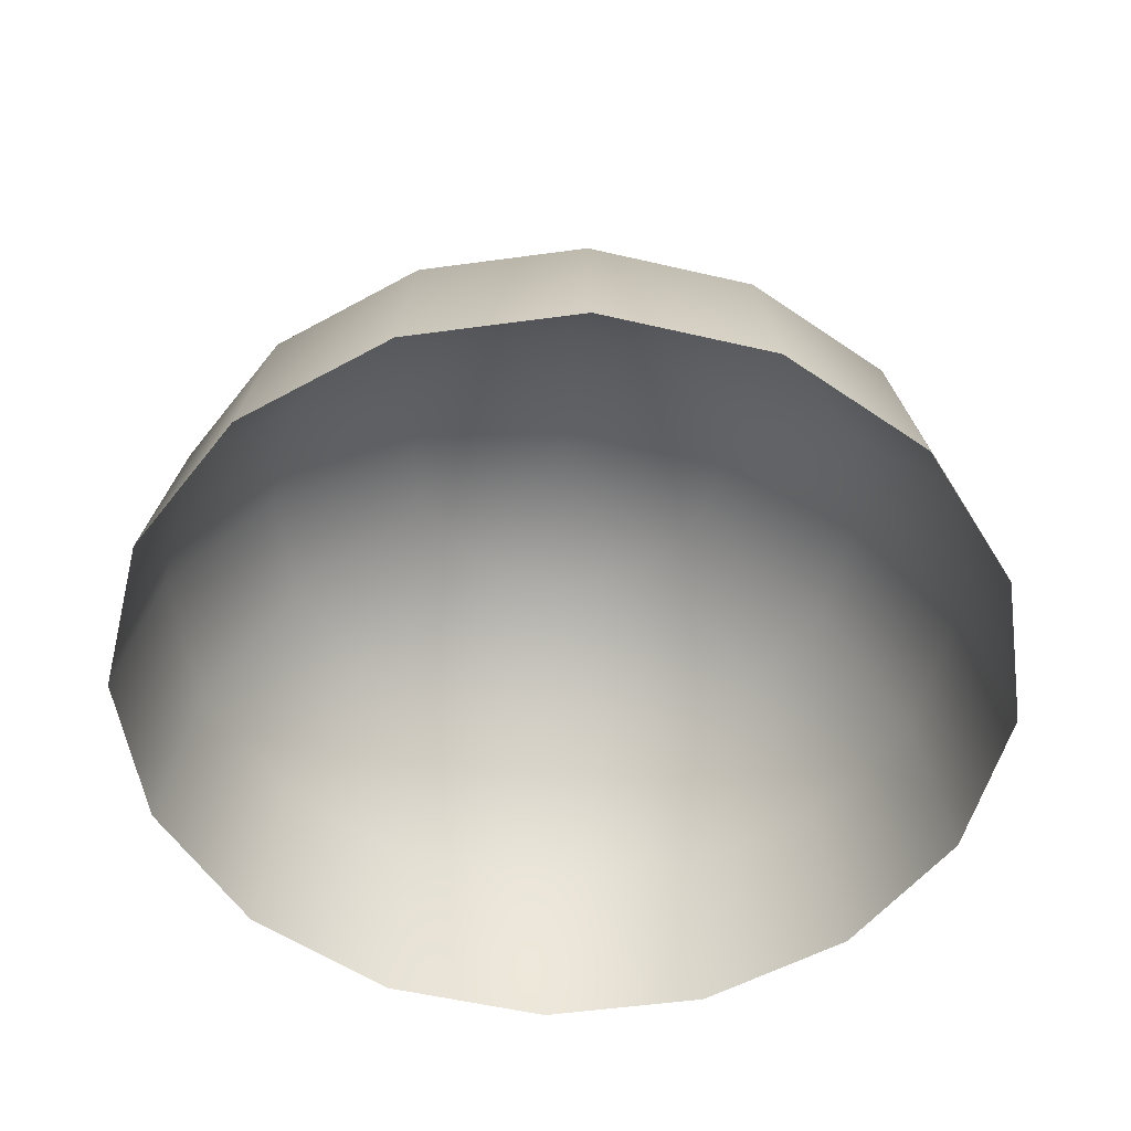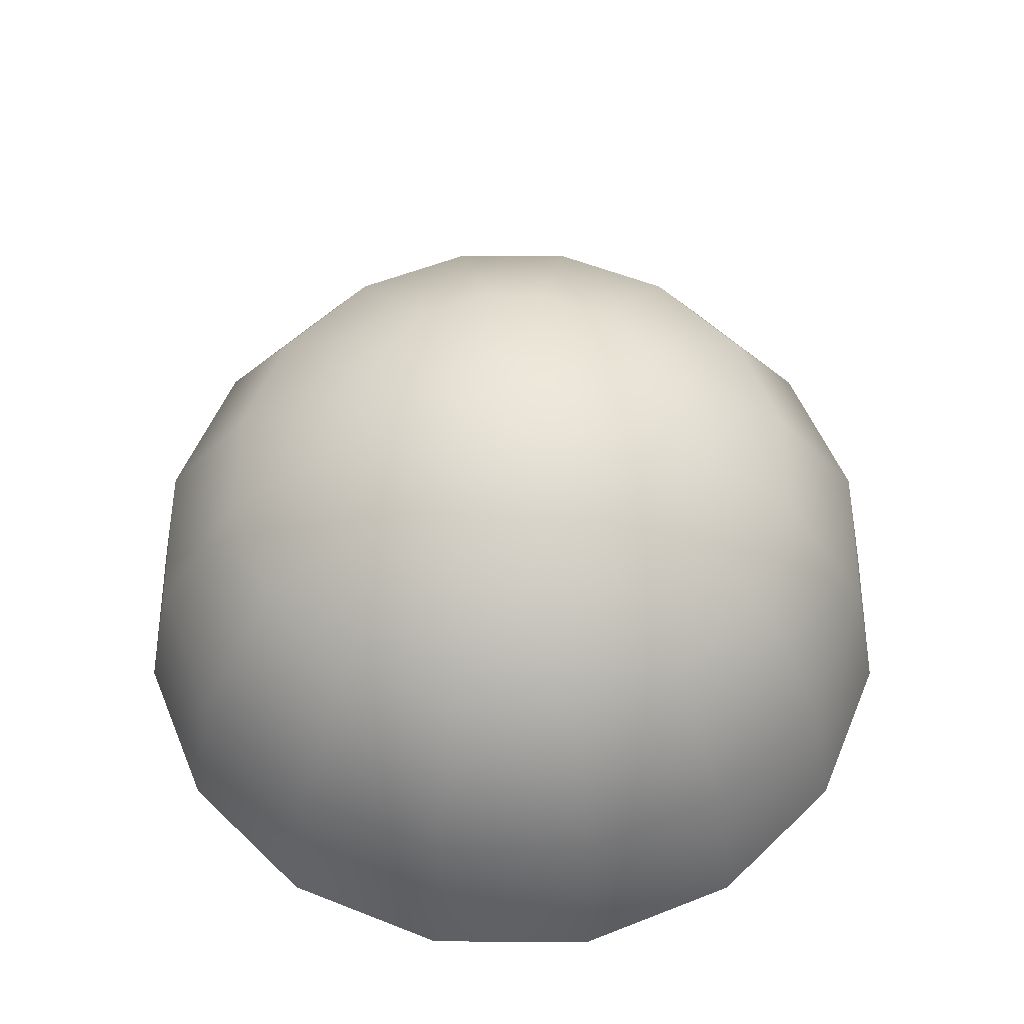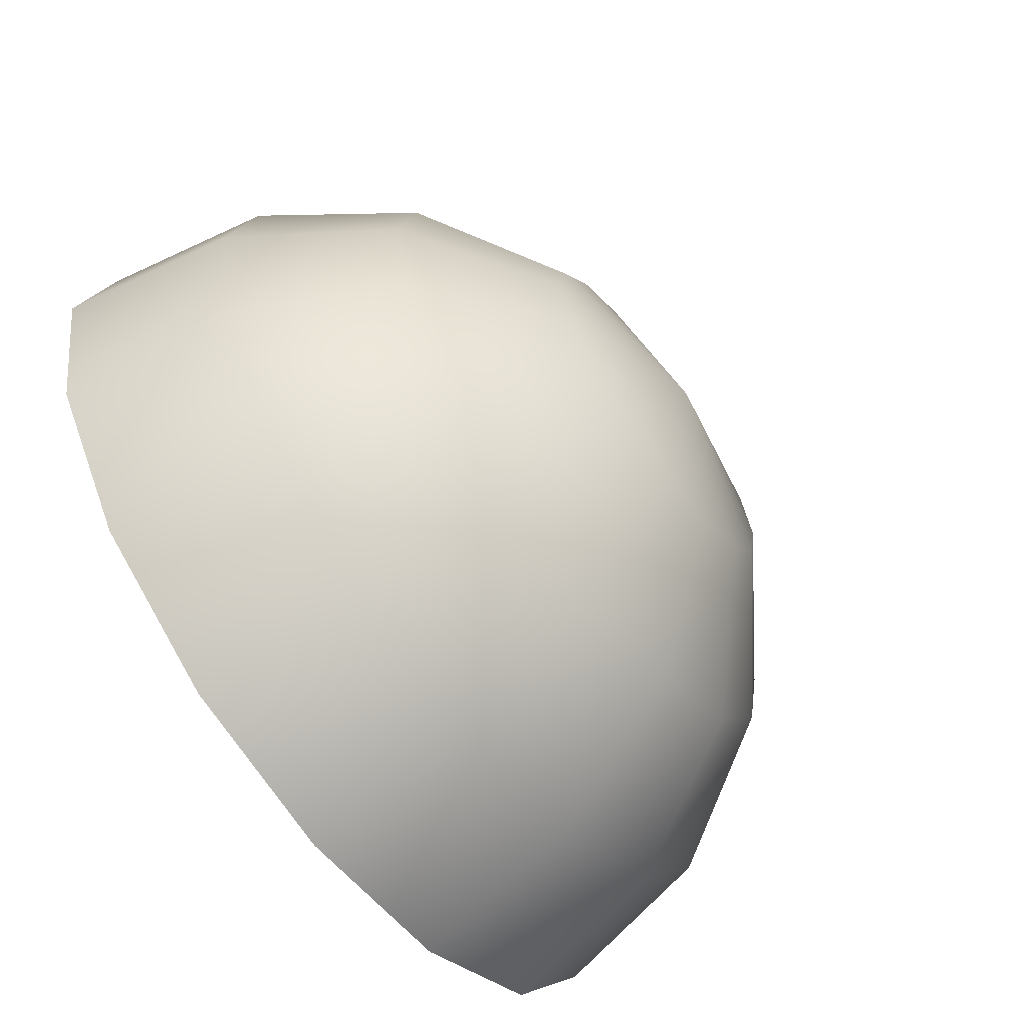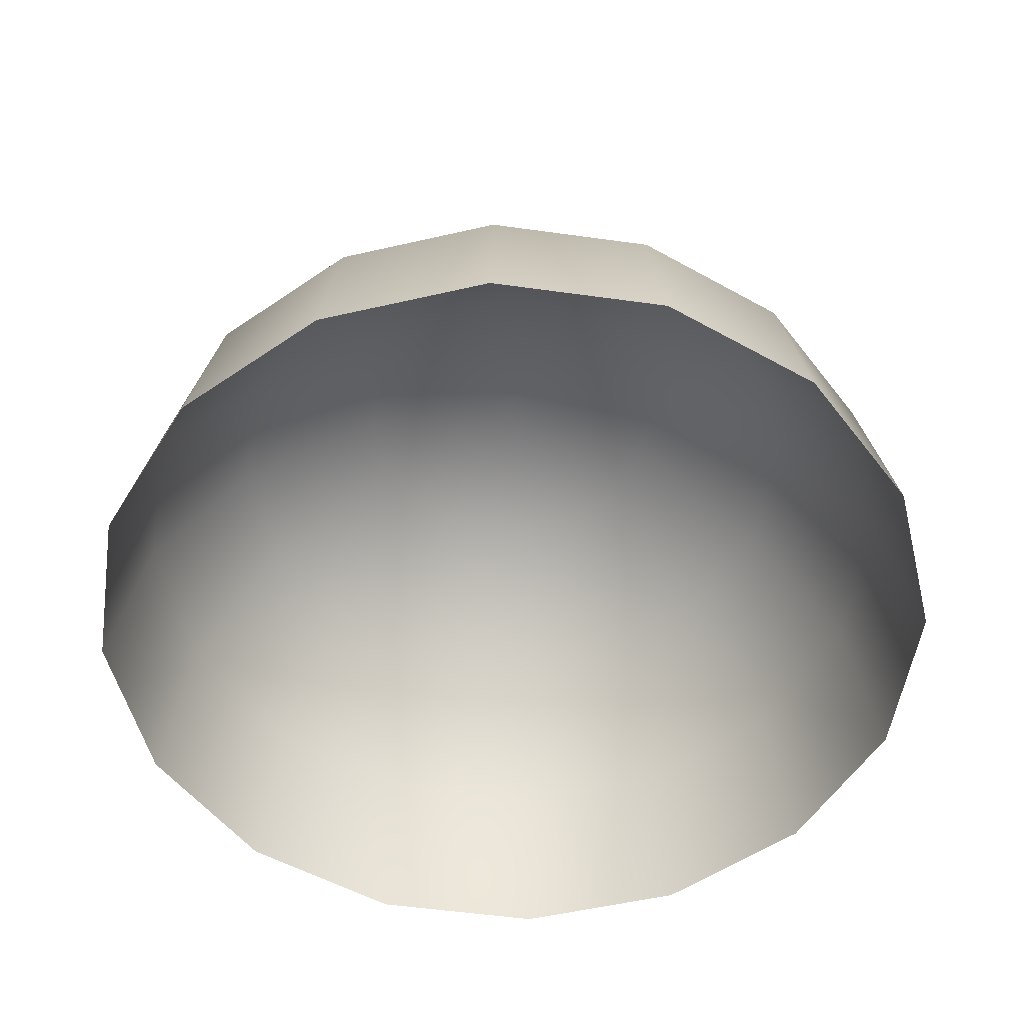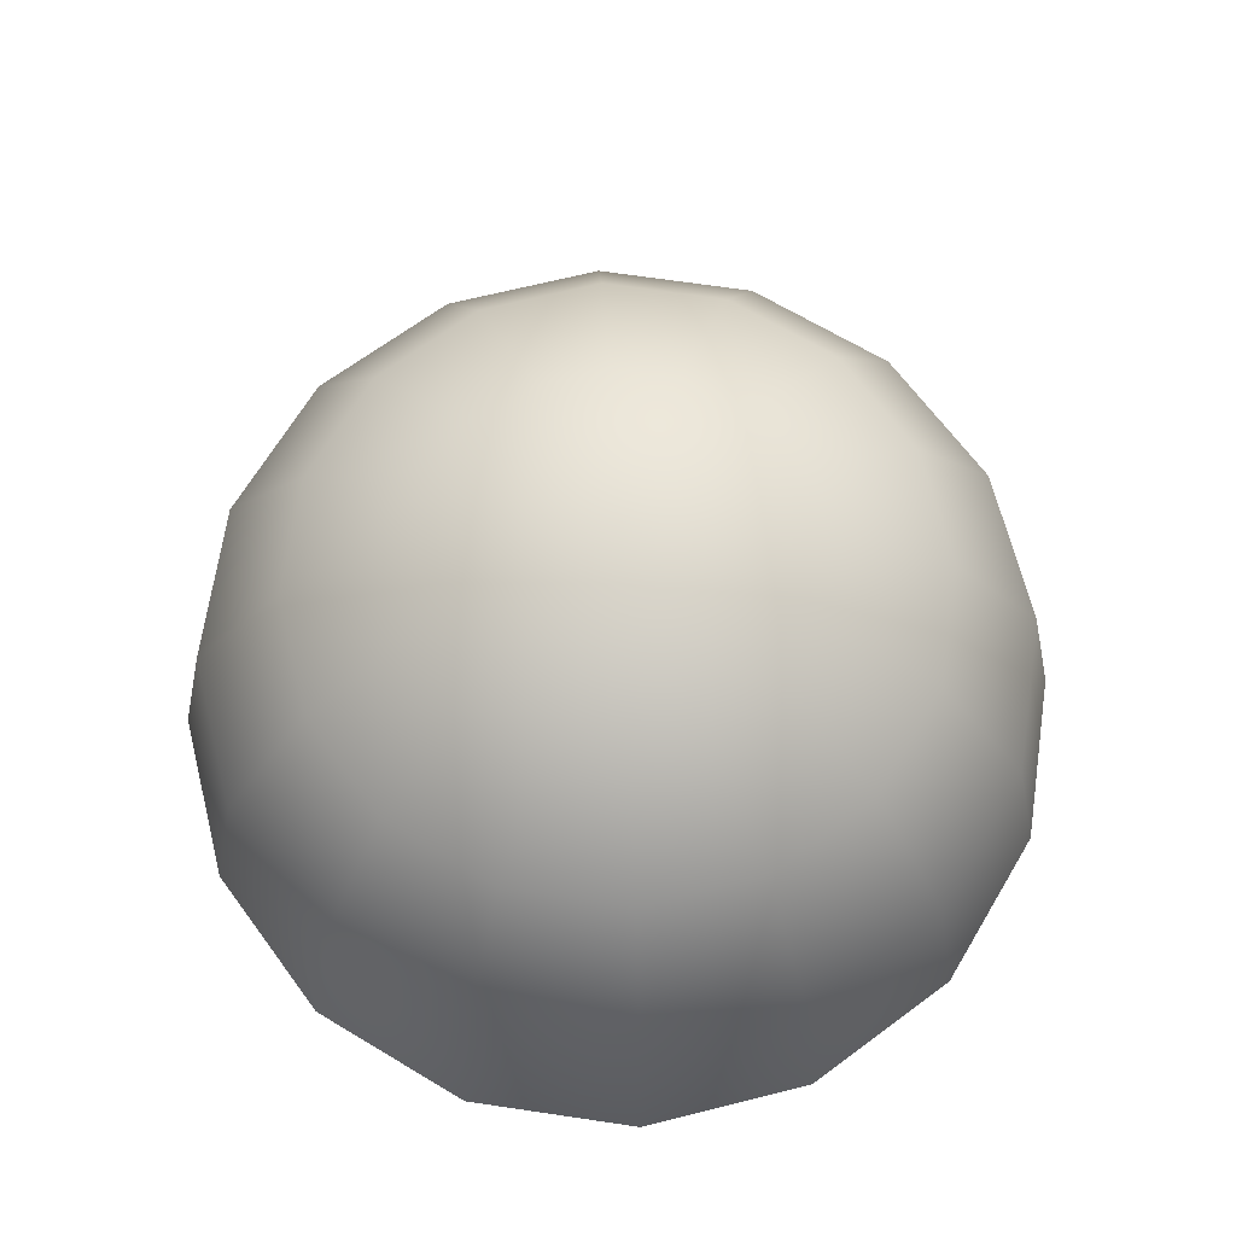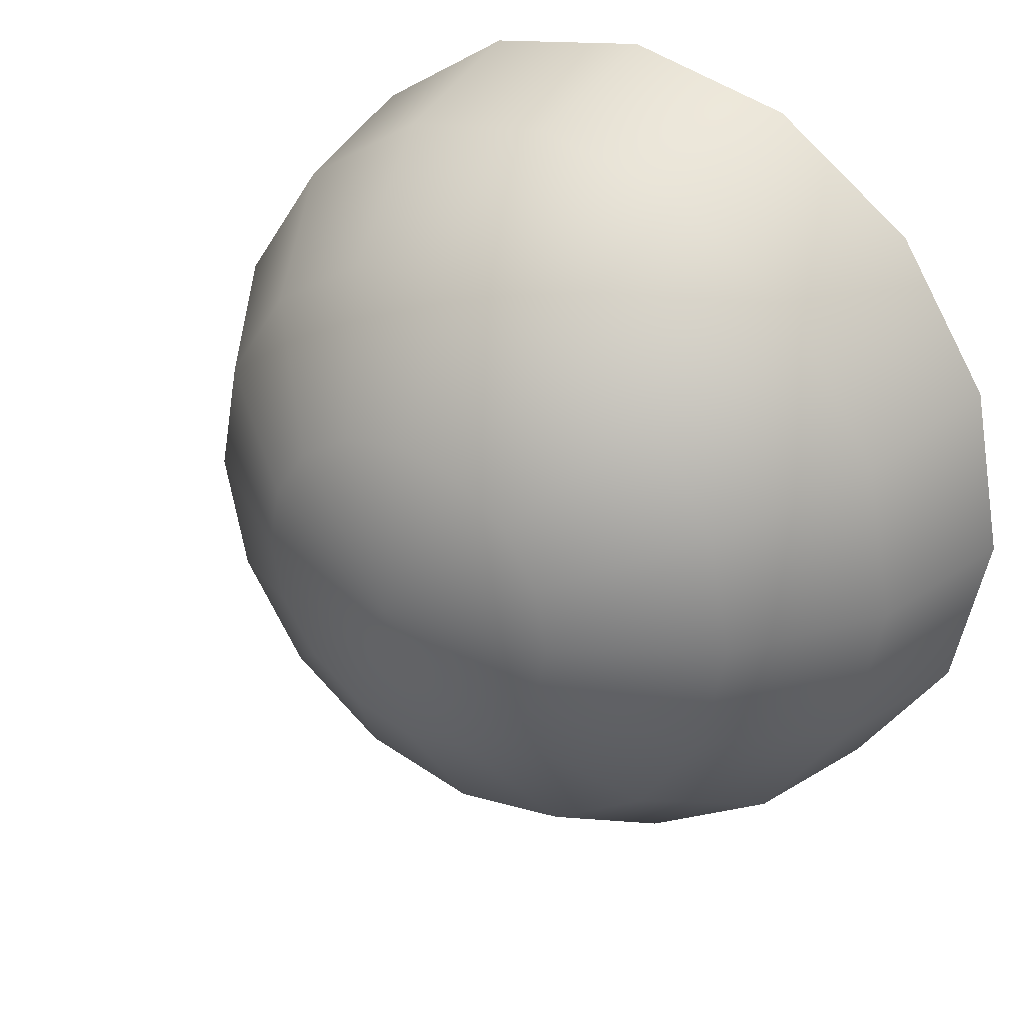
<metadata>
{"format":"obj","ext":"obj","renderer":"f3d","projection":"perspective","resolution":1024,"background":"white","views":[{"elev":-52.8,"azim":87.1,"up":"+Y"},{"elev":56.0,"azim":33.8,"up":"+Y"},{"elev":-66.2,"azim":126.6,"up":"+Z"},{"elev":-52.8,"azim":2.7,"up":"+Y"},{"elev":67.6,"azim":-25.3,"up":"+Y"},{"elev":32.1,"azim":-145.3,"up":"+Z"}]}
</metadata>
<code>
o Sphere_Sphere.001
v 0 0.3536 -0.3536
v 0 0.1913 -0.4619
v 0.07322 0.4619 -0.1768
v 0.1353 0.3536 -0.3266
v 0.1768 0.1913 -0.4268
v 0.1913 -0 -0.4619
v 0.1353 0.4619 -0.1353
v 0.25 0.3536 -0.25
v 0.3266 0.1913 -0.3266
v 0.3536 -0 -0.3536
v 0.1768 0.4619 -0.07322
v 0.3266 0.3536 -0.1353
v 0.4268 0.1913 -0.1768
v 0.4619 -0 -0.1913
v 0.1913 0.4619 -0
v 0.3536 0.3536 -0
v 0.4619 0.1913 -0
v 0.5 -0 -0
v 0.1768 0.4619 0.07322
v 0.3266 0.3536 0.1353
v 0.4268 0.1913 0.1768
v 0.4619 -0 0.1913
v 0.1353 0.4619 0.1353
v 0.25 0.3536 0.25
v 0.3266 0.1913 0.3266
v 0.3536 -0 0.3536
v 0.07322 0.4619 0.1768
v 0.1353 0.3536 0.3266
v 0.1768 0.1913 0.4268
v 0.1913 -0 0.4619
v -0 0.4619 0.1913
v -0 0.3536 0.3536
v -0 0.1913 0.4619
v -0 -0 0.5
v -0.07322 0.4619 0.1768
v -0.1353 0.3536 0.3266
v -0.1768 0.1913 0.4268
v -0.1913 -0 0.4619
v -0.1353 0.4619 0.1353
v -0.25 0.3536 0.25
v -0.3266 0.1913 0.3266
v -0.3536 -0 0.3536
v -0.1768 0.4619 0.07322
v -0.3266 0.3536 0.1353
v -0.4268 0.1913 0.1768
v -0.4619 -0 0.1913
v -0.1913 0.4619 -0
v -0.3536 0.3536 -0
v -0.4619 0.1913 -0
v -0.5 -0 -0
v -0.1768 0.4619 -0.07322
v -0.3266 0.3536 -0.1353
v -0.4268 0.1913 -0.1768
v -0.4619 -0 -0.1913
v -0.1353 0.4619 -0.1353
v -0.25 0.3536 -0.25
v -0.3266 0.1913 -0.3266
v -0.3536 -0 -0.3536
v -0.07322 0.4619 -0.1768
v -0.1353 0.3536 -0.3266
v -0.1768 0.1913 -0.4268
v -0.1913 -0 -0.4619
v -0 0.5 -0
v 0 0.4619 -0.1913
v 0 -0 -0.5
f 64 63 3
f 65 5 6
f 64 4 1
f 1 5 2
f 5 10 6
f 3 8 4
f 4 9 5
f 3 63 7
f 8 13 9
f 7 63 11
f 10 13 14
f 8 11 12
f 12 17 13
f 11 63 15
f 13 18 14
f 12 15 16
f 17 22 18
f 16 19 20
f 17 20 21
f 15 63 19
f 20 23 24
f 20 25 21
f 19 63 23
f 21 26 22
f 24 29 25
f 23 63 27
f 26 29 30
f 24 27 28
f 27 63 31
f 29 34 30
f 28 31 32
f 28 33 29
f 33 38 34
f 32 35 36
f 32 37 33
f 31 63 35
f 36 41 37
f 35 63 39
f 38 41 42
f 35 40 36
f 41 44 45
f 39 63 43
f 41 46 42
f 40 43 44
f 45 50 46
f 44 47 48
f 44 49 45
f 43 63 47
f 50 53 54
f 48 51 52
f 48 53 49
f 47 63 51
f 52 57 53
f 51 63 55
f 54 57 58
f 52 55 56
f 56 61 57
f 55 63 59
f 57 62 58
f 56 59 60
f 62 2 65
f 59 1 60
f 61 1 2
f 59 63 64
f 65 2 5
f 64 3 4
f 1 4 5
f 5 9 10
f 3 7 8
f 4 8 9
f 8 12 13
f 10 9 13
f 8 7 11
f 12 16 17
f 13 17 18
f 12 11 15
f 17 21 22
f 16 15 19
f 17 16 20
f 20 19 23
f 20 24 25
f 21 25 26
f 24 28 29
f 26 25 29
f 24 23 27
f 29 33 34
f 28 27 31
f 28 32 33
f 33 37 38
f 32 31 35
f 32 36 37
f 36 40 41
f 38 37 41
f 35 39 40
f 41 40 44
f 41 45 46
f 40 39 43
f 45 49 50
f 44 43 47
f 44 48 49
f 50 49 53
f 48 47 51
f 48 52 53
f 52 56 57
f 54 53 57
f 52 51 55
f 56 60 61
f 57 61 62
f 56 55 59
f 62 61 2
f 59 64 1
f 61 60 1

</code>
